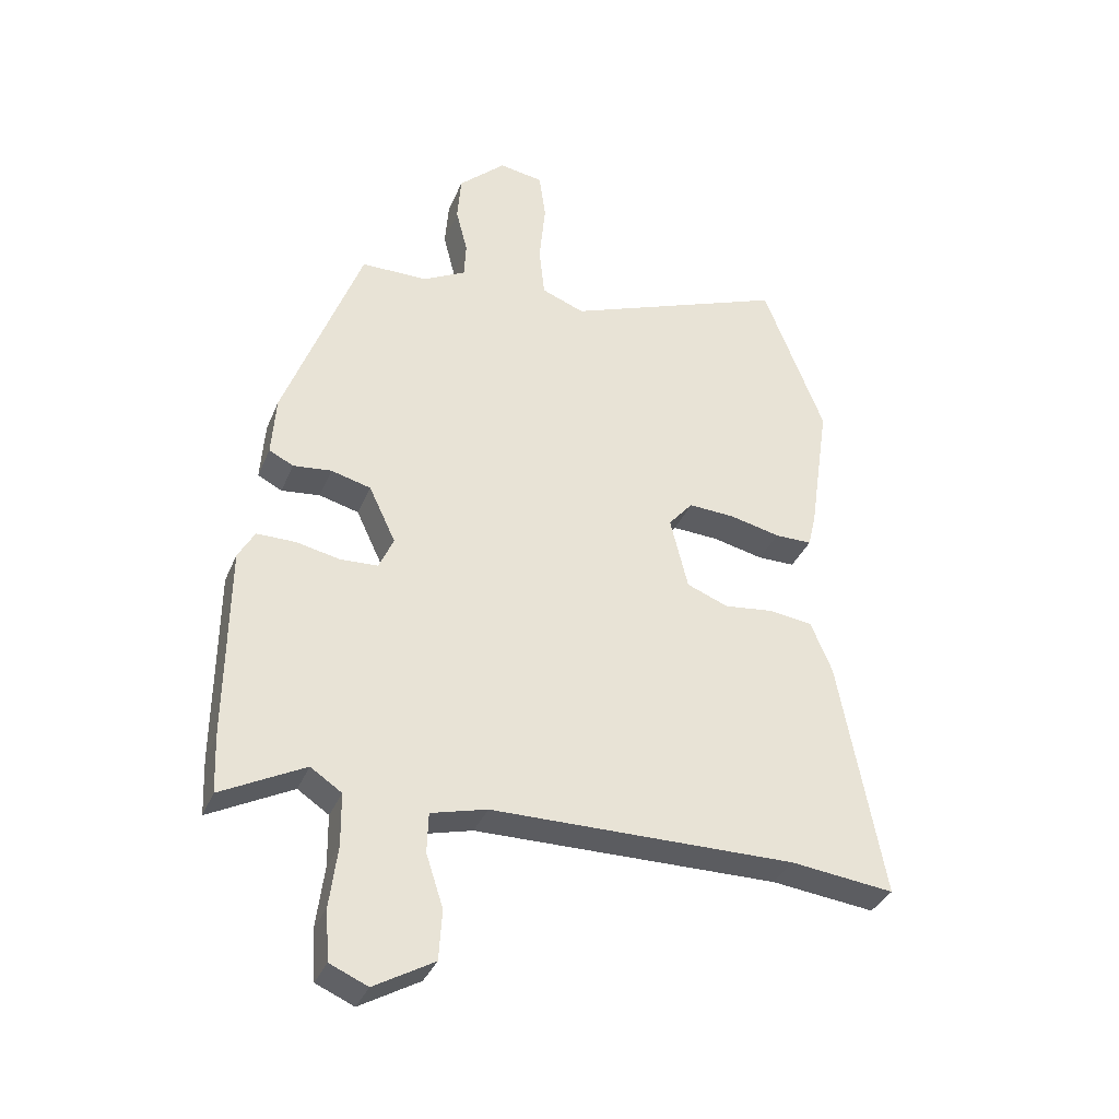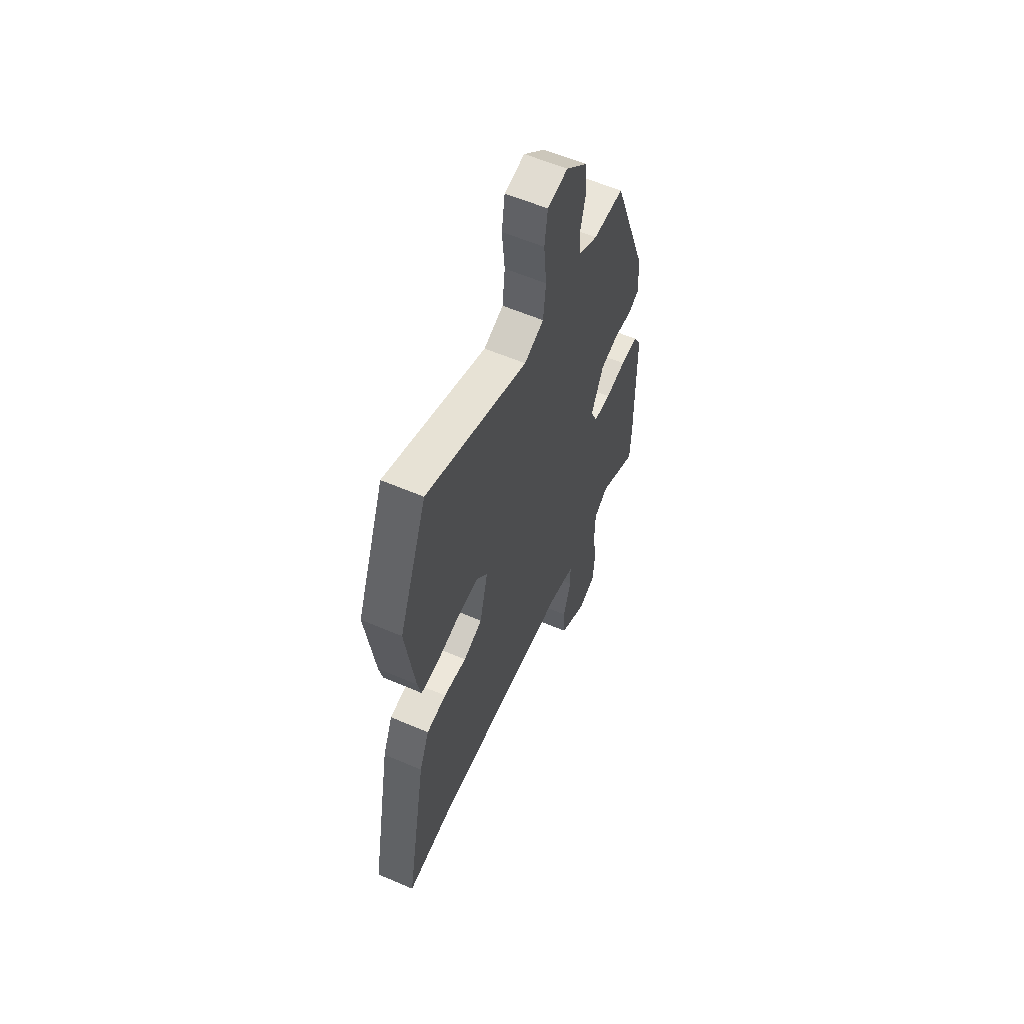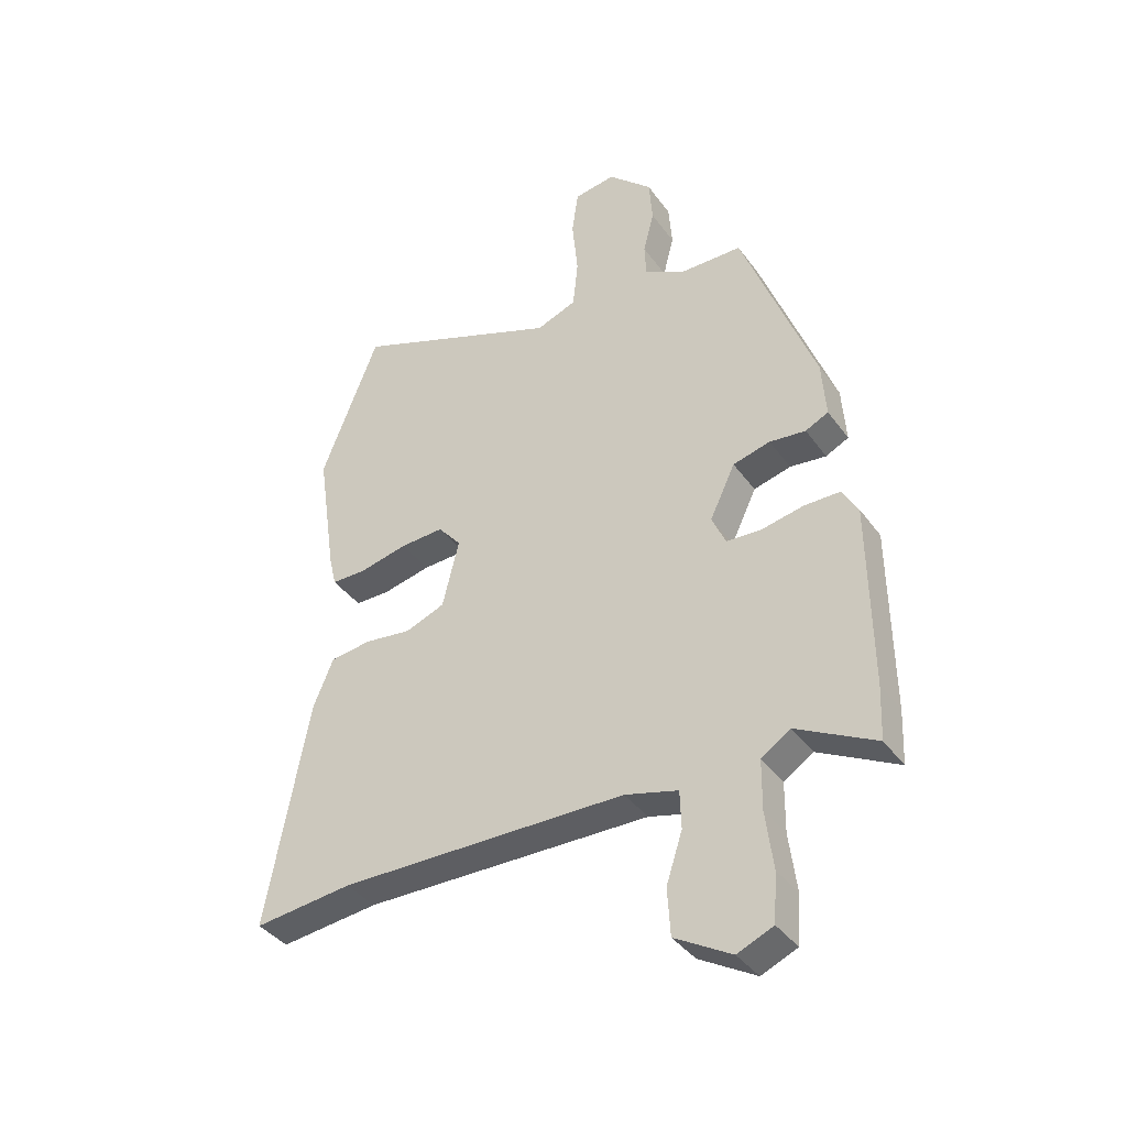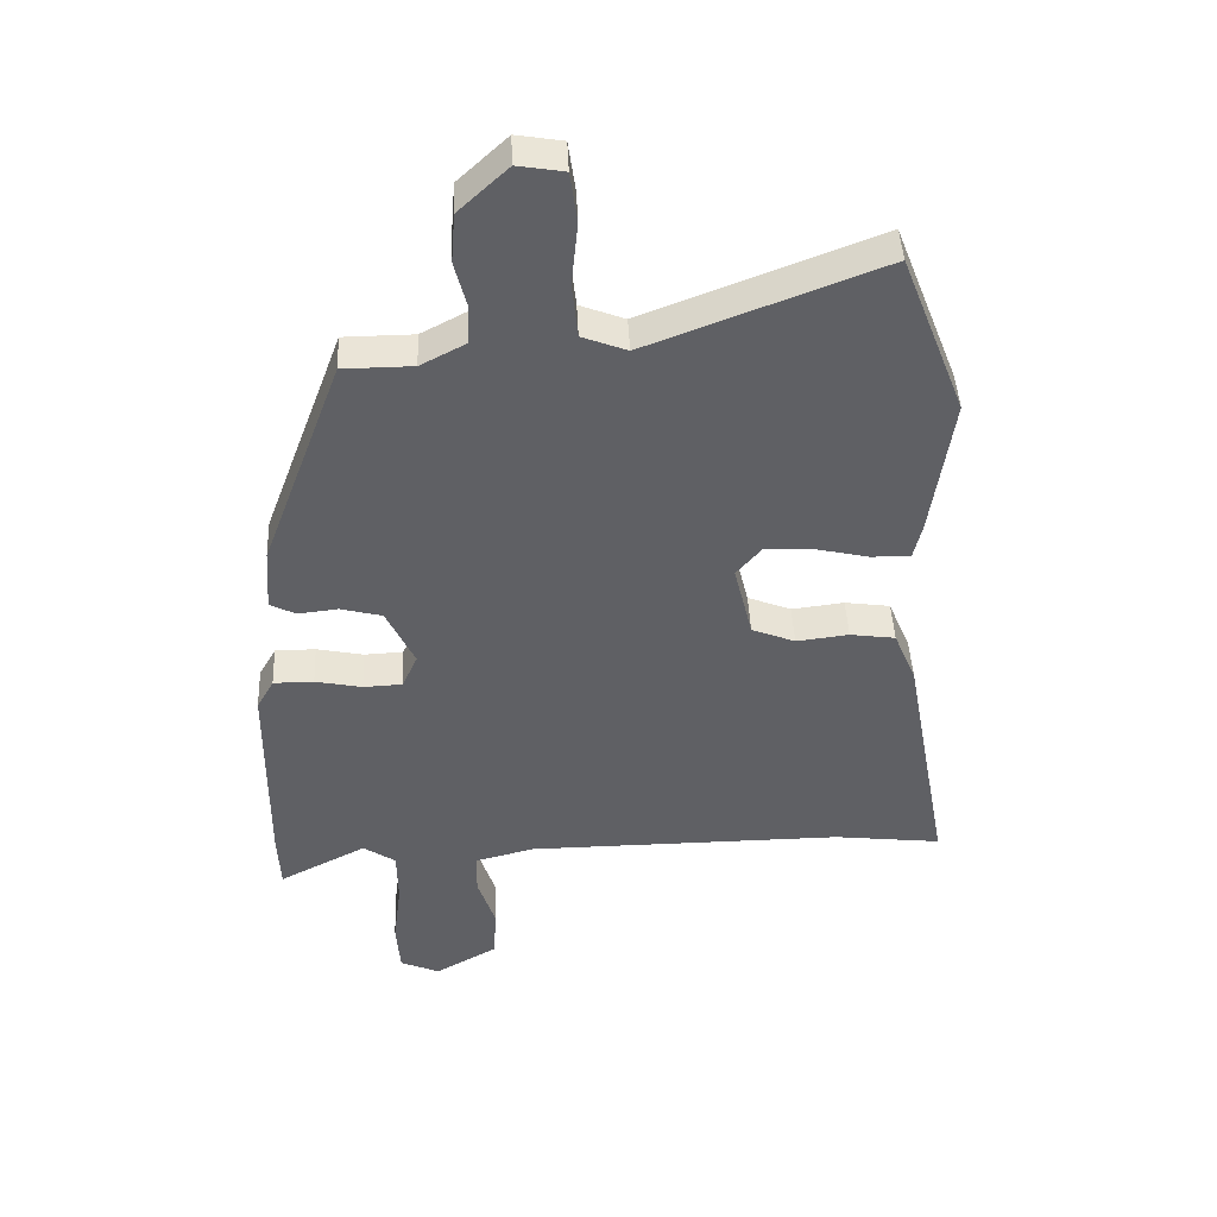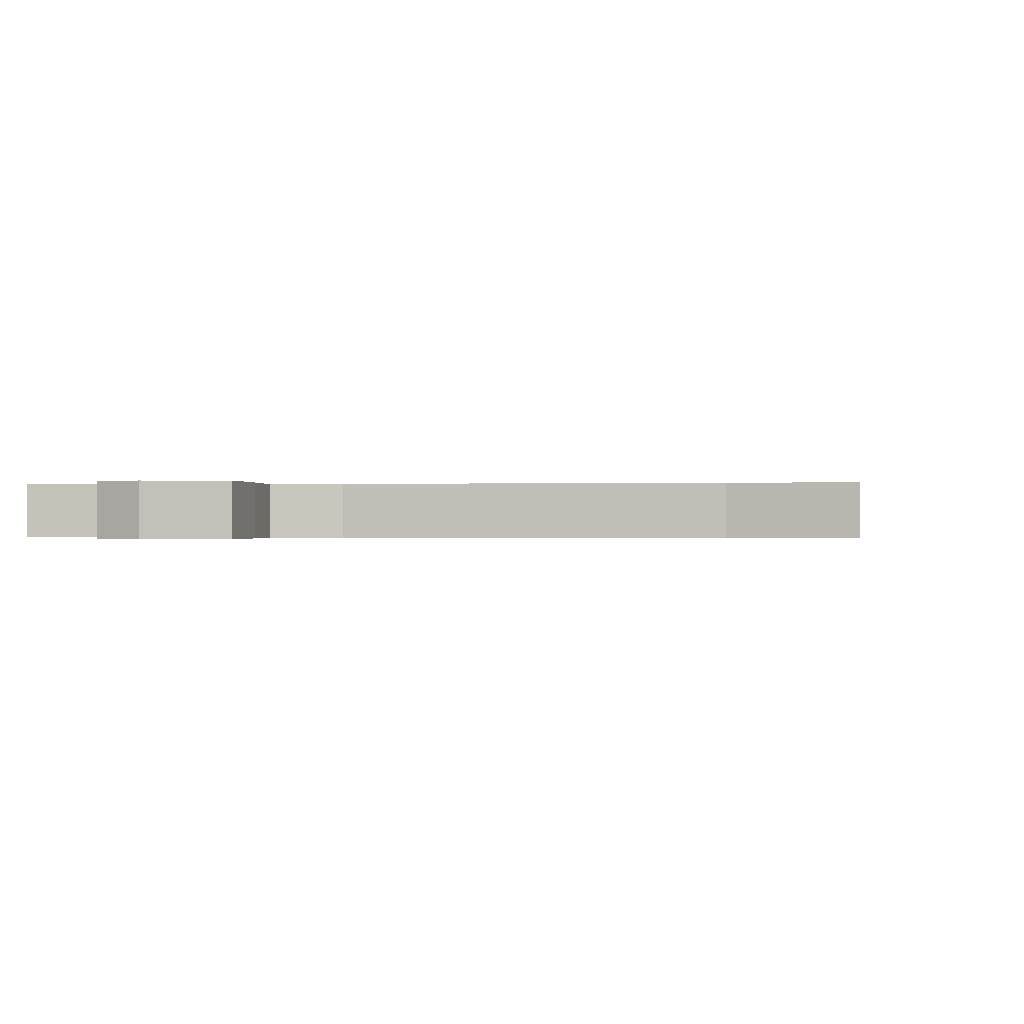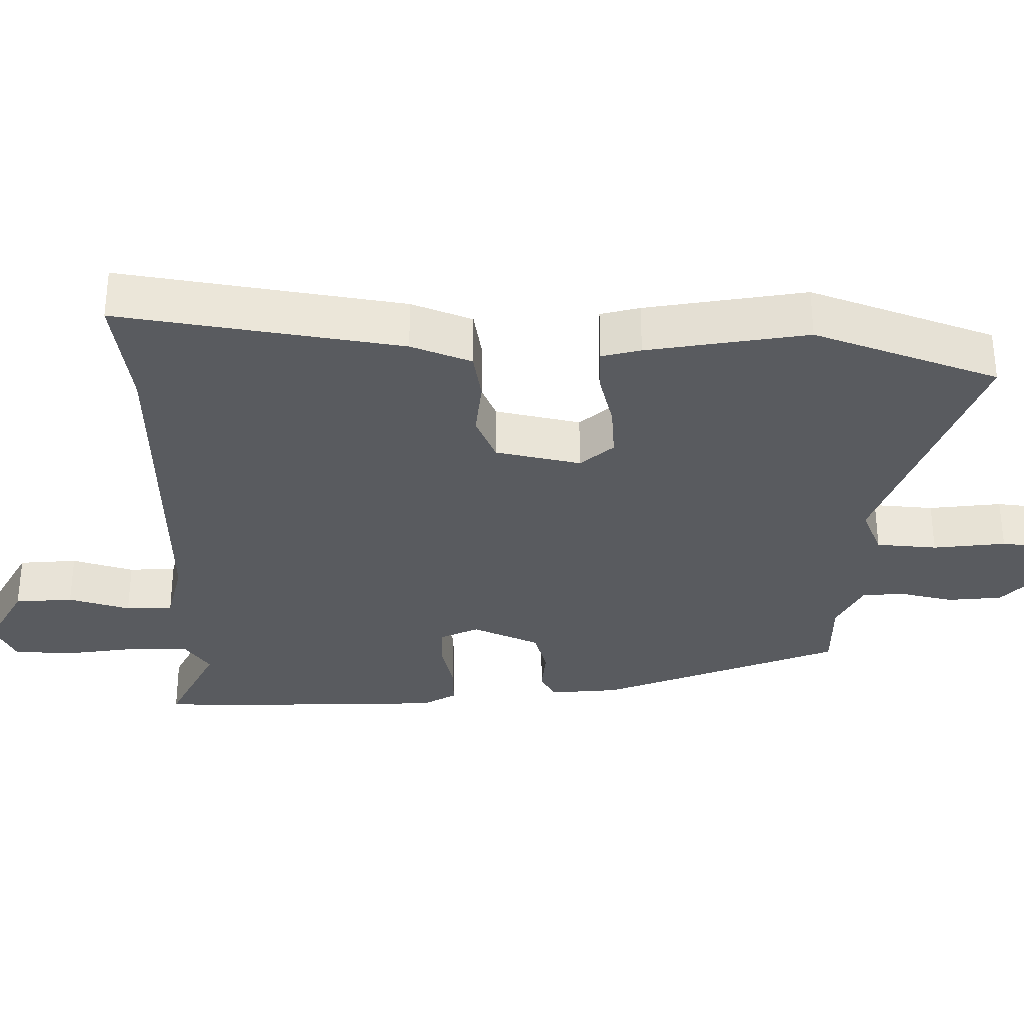
<metadata>
{"format":"obj","ext":"obj","renderer":"f3d","projection":"perspective","resolution":1024,"background":"white","views":[{"elev":-35.2,"azim":159.4,"up":"+Z"},{"elev":58.9,"azim":-66.1,"up":"+Z"},{"elev":-38.6,"azim":31.9,"up":"+Z"},{"elev":44.1,"azim":177.4,"up":"+Z"},{"elev":-0.2,"azim":-169.1,"up":"+Y"},{"elev":-32.1,"azim":-89.4,"up":"+Y"}]}
</metadata>
<code>
v -0.532 0.07 0.418
v -0.432 0.07 0.674
v -0.069 0.07 0.535
v 0.001 0.07 0.562
v 0.01 0.07 0.647
v 0 0.07 0.749
v 0.011 0.07 0.827
v 0.083 0.07 0.839
v 0.16 0.07 0.767
v 0.166 0.07 0.69
v 0.147 0.07 0.616
v 0.15 0.07 0.556
v 0.22 0.07 0.519
v 0.329 0.07 0.518
v 0.456 0.07 0.178
v 0.463 0.07 0.079
v 0.423 0.07 0.059
v 0.36 0.07 0.066
v 0.295 0.07 0.049
v 0.251 0.07 -0.044
v 0.275 0.07 -0.098
v 0.336 0.07 -0.101
v 0.409 0.07 -0.086
v 0.472 0.07 -0.086
v 0.499 0.07 -0.134
v 0.502 0.07 -0.455
v 0.498 0.07 -0.548
v 0.361 0.07 -0.477
v 0.31 0.07 -0.511
v 0.309 0.07 -0.597
v 0.322 0.07 -0.698
v 0.316 0.07 -0.781
v 0.254 0.07 -0.808
v 0.156 0.07 -0.752
v 0.151 0.07 -0.67
v 0.179 0.07 -0.584
v 0.177 0.07 -0.518
v 0.085 0.07 -0.494
v -0.414 0.07 -0.49
v -0.584 0.07 -0.51
v -0.511 0.07 -0.116
v -0.476 0.07 -0.032
v -0.405 0.07 -0.022
v -0.323 0.07 -0.032
v -0.255 0.07 -0.005
v -0.226 0.07 0.114
v -0.266 0.07 0.161
v -0.342 0.07 0.157
v -0.425 0.07 0.138
v -0.486 0.07 0.138
v -0.499 0.07 0.193
v -0.532 0 0.418
v -0.432 0 0.674
v -0.069 0 0.535
v 0.001 0 0.562
v 0.01 0 0.647
v 0 0 0.749
v 0.011 0 0.827
v 0.083 0 0.839
v 0.16 0 0.767
v 0.166 0 0.69
v 0.147 0 0.616
v 0.15 0 0.556
v 0.22 0 0.519
v 0.329 0 0.518
v 0.456 0 0.178
v 0.463 0 0.079
v 0.423 0 0.059
v 0.36 0 0.066
v 0.295 0 0.049
v 0.251 0 -0.044
v 0.275 0 -0.098
v 0.336 0 -0.101
v 0.409 0 -0.086
v 0.472 0 -0.086
v 0.499 0 -0.134
v 0.502 0 -0.455
v 0.498 0 -0.548
v 0.361 0 -0.477
v 0.31 0 -0.511
v 0.309 0 -0.597
v 0.322 0 -0.698
v 0.316 0 -0.781
v 0.254 0 -0.808
v 0.156 0 -0.752
v 0.151 0 -0.67
v 0.179 0 -0.584
v 0.177 0 -0.518
v 0.085 0 -0.494
v -0.414 0 -0.49
v -0.584 0 -0.51
v -0.511 0 -0.116
v -0.476 0 -0.032
v -0.405 0 -0.022
v -0.323 0 -0.032
v -0.255 0 -0.005
v -0.226 0 0.114
v -0.266 0 0.161
v -0.342 0 0.157
v -0.425 0 0.138
v -0.486 0 0.138
v -0.499 0 0.193
f 48 49 50 51
f 47 48 51 1
f 41 42 43 44
f 39 40 41 44
f 38 39 44 45
f 37 38 45 46
f 33 34 35 36
f 33 36 37
f 30 31 32 33
f 29 30 33 37
f 28 29 37 46
f 22 23 24 25
f 21 22 25 26
f 15 16 17 18
f 13 14 15 18
f 12 13 18 19
f 8 9 10 11
f 8 11 12
f 5 6 7 8
f 4 5 8 12
f 3 4 12 19
f 47 1 2 3
f 21 26 27 28
f 20 21 28 46
f 20 46 47
f 3 19 20 47
f 102 101 100 99
f 52 102 99 98
f 95 94 93 92
f 95 92 91 90
f 96 95 90 89
f 97 96 89 88
f 87 86 85 84
f 88 87 84
f 84 83 82 81
f 88 84 81 80
f 97 88 80 79
f 76 75 74 73
f 77 76 73 72
f 69 68 67 66
f 69 66 65 64
f 70 69 64 63
f 62 61 60 59
f 63 62 59
f 59 58 57 56
f 63 59 56 55
f 70 63 55 54
f 54 53 52 98
f 79 78 77 72
f 97 79 72 71
f 98 97 71
f 98 71 70 54
f 1 52 53 2
f 2 53 54 3
f 3 54 55 4
f 4 55 56 5
f 5 56 57 6
f 6 57 58 7
f 7 58 59 8
f 8 59 60 9
f 9 60 61 10
f 10 61 62 11
f 11 62 63 12
f 12 63 64 13
f 13 64 65 14
f 14 65 66 15
f 15 66 67 16
f 16 67 68 17
f 17 68 69 18
f 18 69 70 19
f 19 70 71 20
f 20 71 72 21
f 21 72 73 22
f 22 73 74 23
f 23 74 75 24
f 24 75 76 25
f 25 76 77 26
f 26 77 78 27
f 27 78 79 28
f 28 79 80 29
f 29 80 81 30
f 30 81 82 31
f 31 82 83 32
f 32 83 84 33
f 33 84 85 34
f 34 85 86 35
f 35 86 87 36
f 36 87 88 37
f 37 88 89 38
f 38 89 90 39
f 39 90 91 40
f 40 91 92 41
f 41 92 93 42
f 42 93 94 43
f 43 94 95 44
f 44 95 96 45
f 45 96 97 46
f 46 97 98 47
f 47 98 99 48
f 48 99 100 49
f 49 100 101 50
f 50 101 102 51
f 51 102 52 1

</code>
